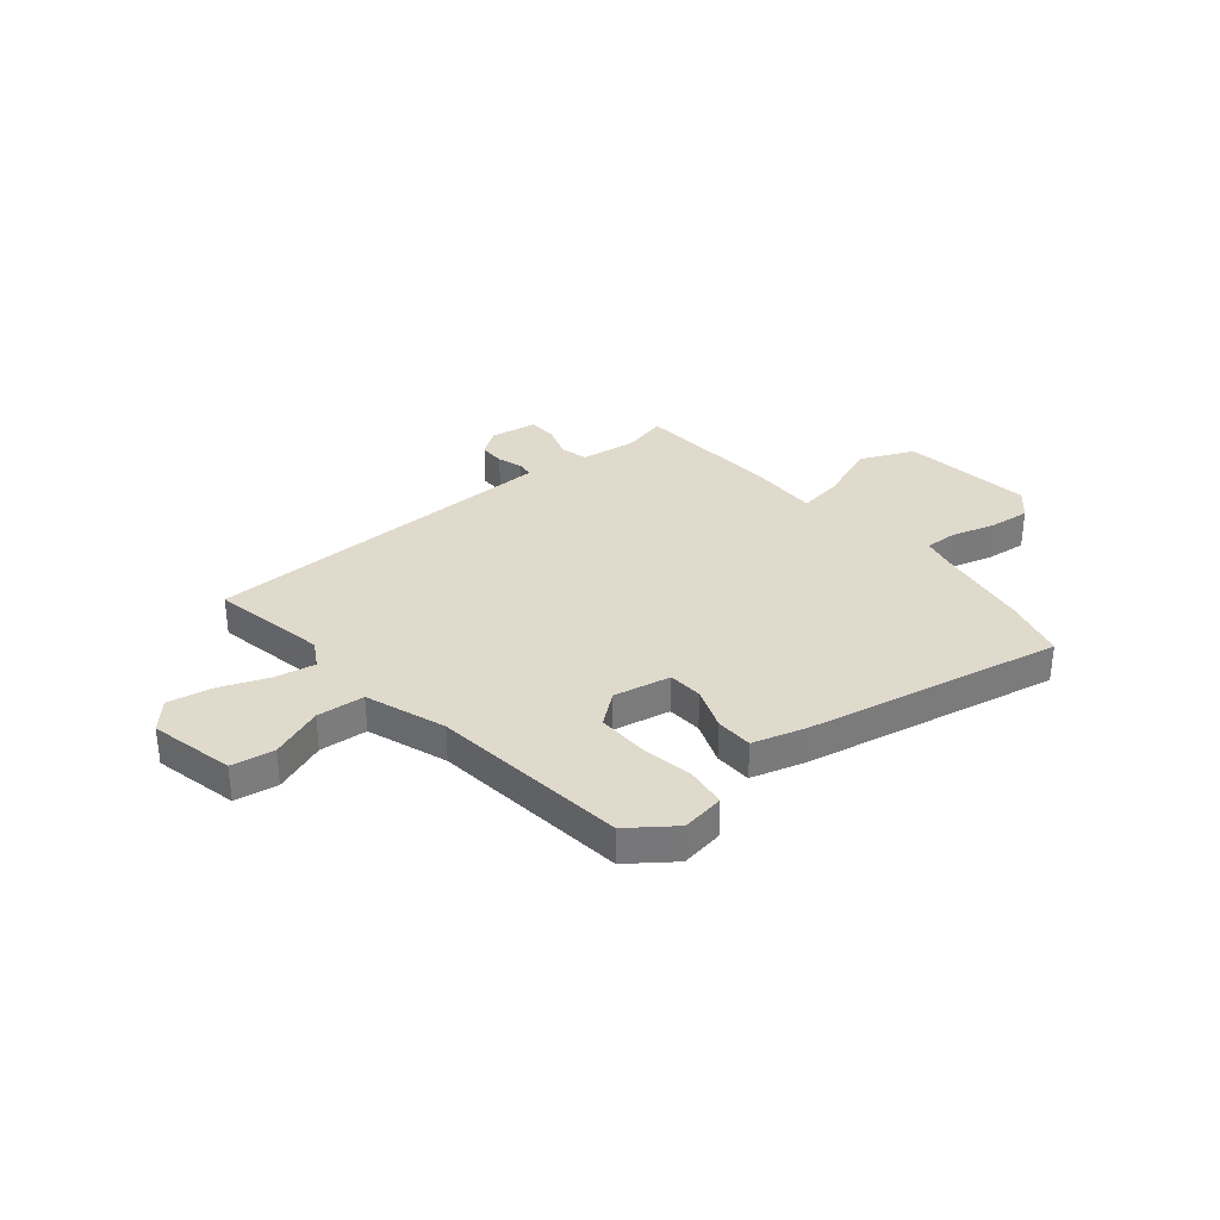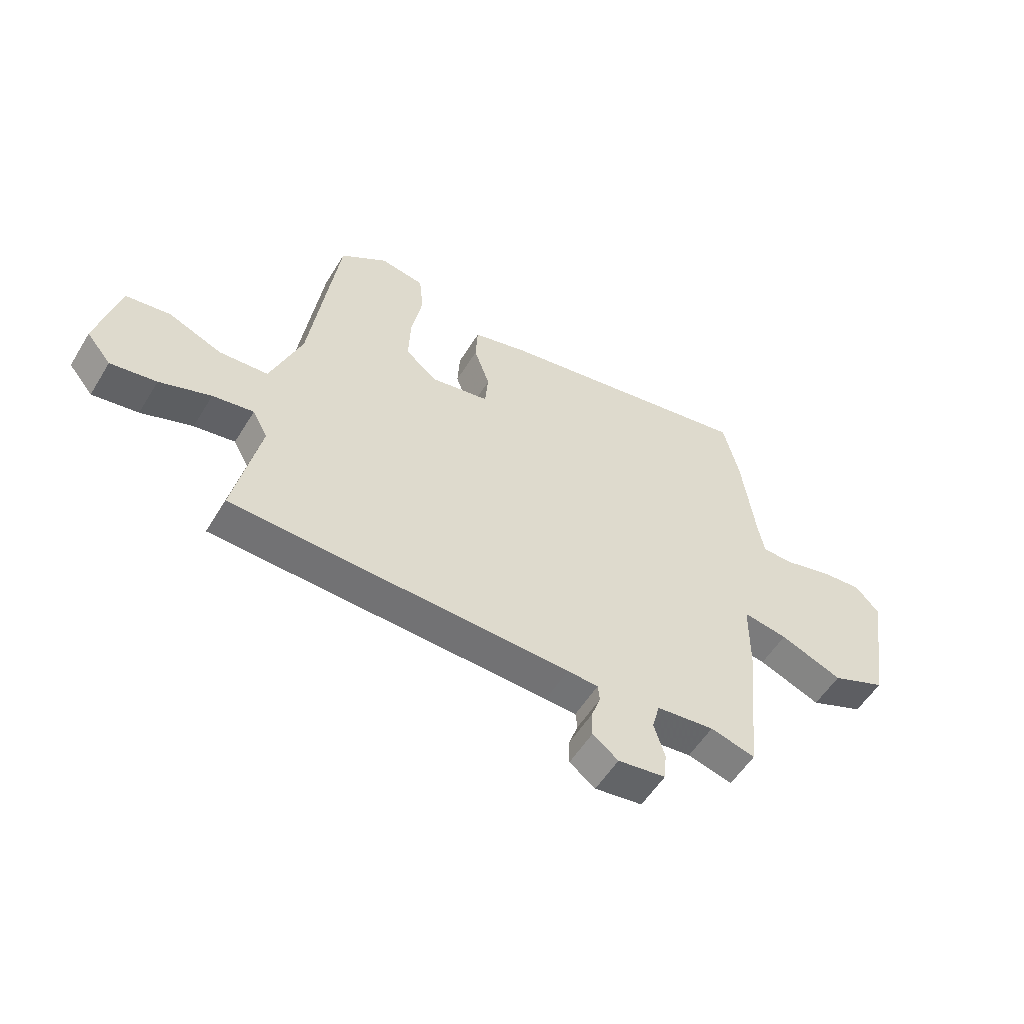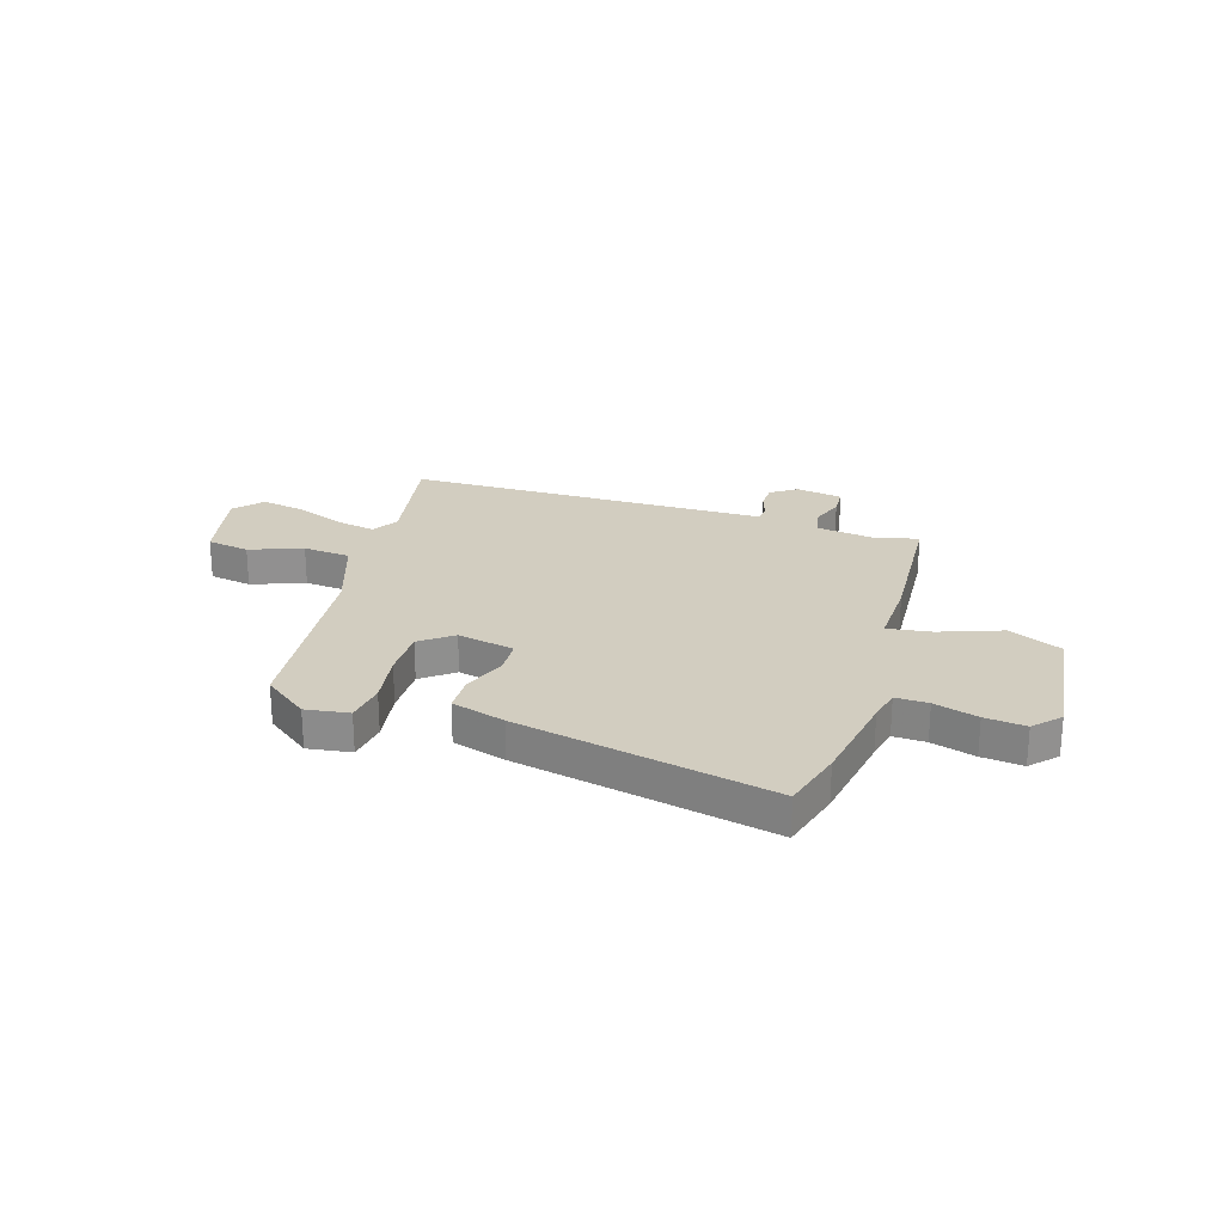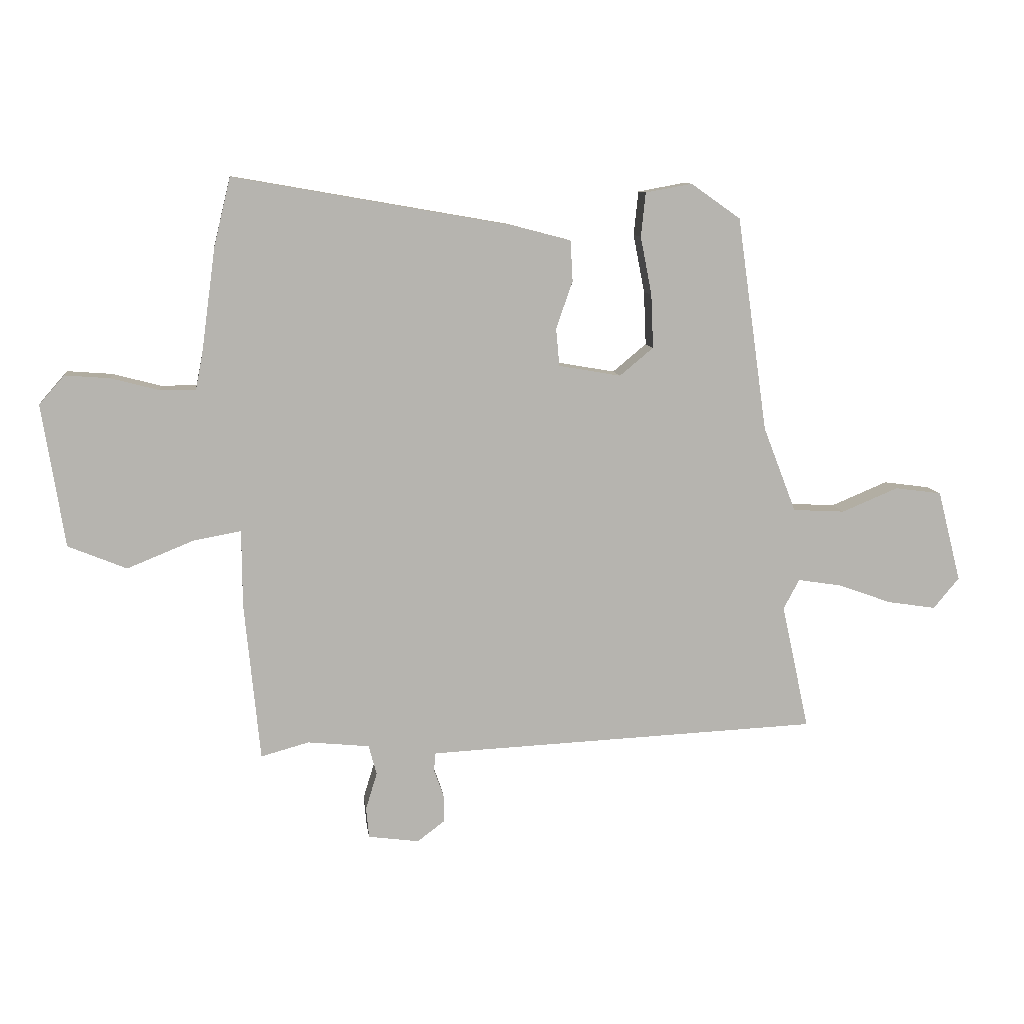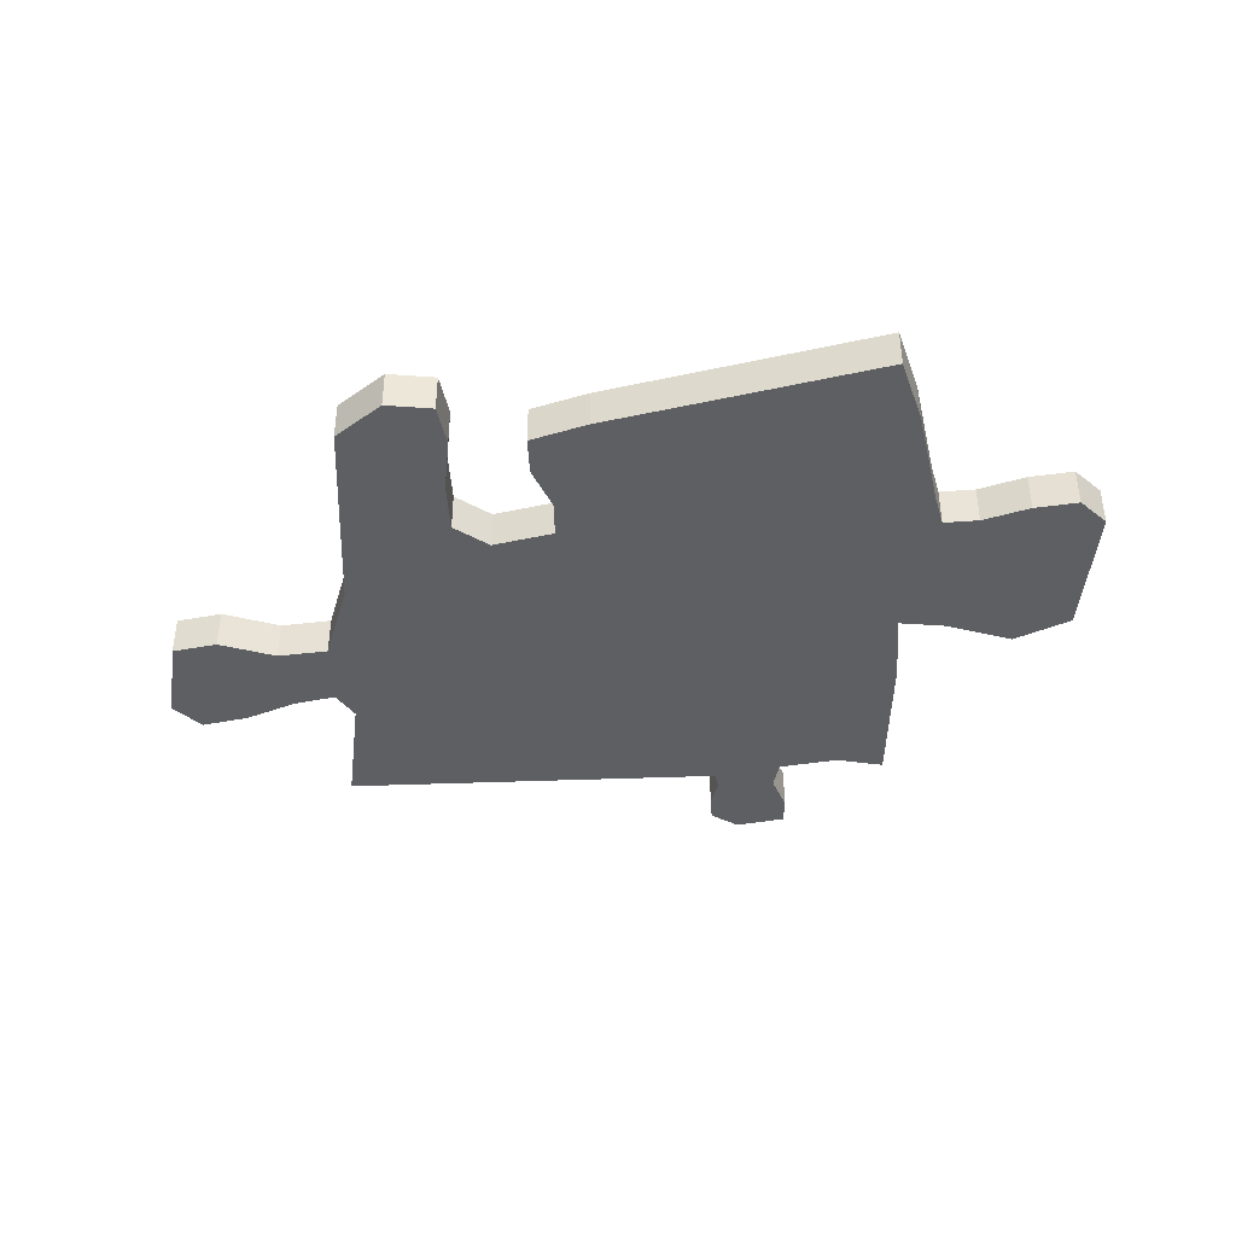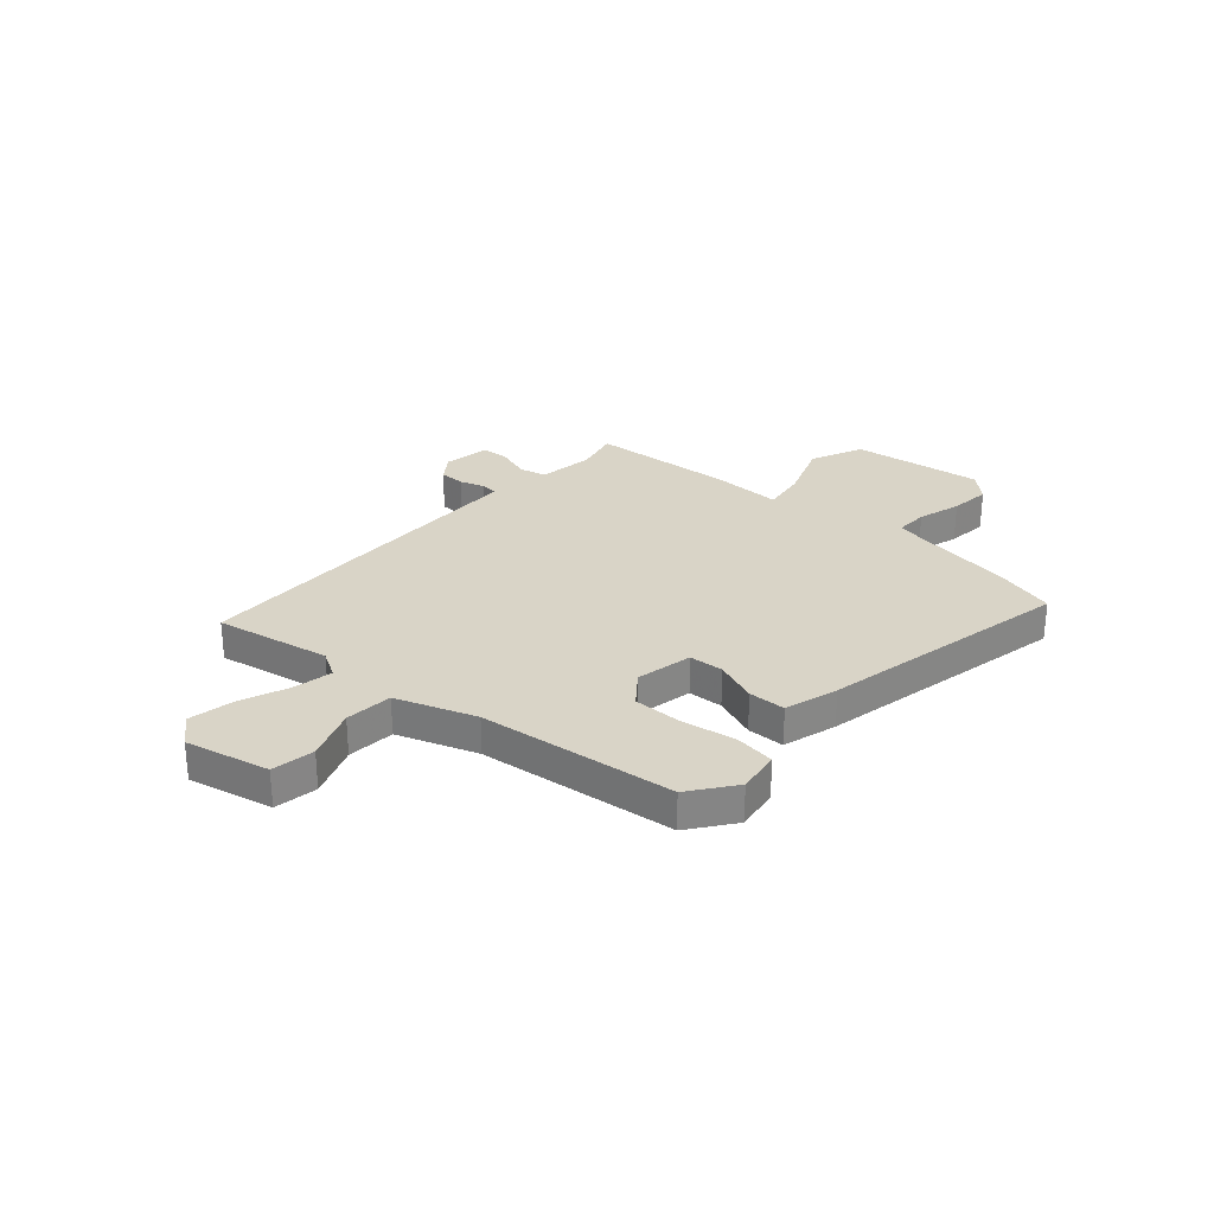
<metadata>
{"format":"obj","ext":"obj","renderer":"f3d","projection":"perspective","resolution":1024,"background":"white","views":[{"elev":33.1,"azim":-38.2,"up":"+Y"},{"elev":-54.6,"azim":-30.9,"up":"+Z"},{"elev":24.5,"azim":19.4,"up":"+Y"},{"elev":9.8,"azim":172.7,"up":"+Z"},{"elev":-40.2,"azim":5.3,"up":"+Y"},{"elev":28.6,"azim":-46.8,"up":"+Y"}]}
</metadata>
<code>
v -0.545 0.07 -0.46
v -0.497 0.07 -0.24
v -0.525 0.07 -0.188
v -0.601 0.07 -0.2
v -0.696 0.07 -0.234
v -0.781 0.07 -0.247
v -0.826 0.07 -0.193
v -0.785 0.07 -0.033
v -0.703 0.07 -0.022
v -0.604 0.07 -0.063
v -0.513 0.07 -0.058
v -0.455 0.07 0.092
v -0.402 0.07 0.467
v -0.315 0.07 0.528
v -0.233 0.07 0.513
v -0.225 0.07 0.436
v -0.245 0.07 0.334
v -0.249 0.07 0.24
v -0.19 0.07 0.191
v -0.081 0.07 0.21
v -0.075 0.07 0.276
v -0.104 0.07 0.359
v -0.1 0.07 0.43
v 0.003 0.07 0.457
v 0.49 0.07 0.542
v 0.519 0.07 0.423
v 0.544 0.07 0.239
v 0.556 0.07 0.177
v 0.618 0.07 0.177
v 0.702 0.07 0.199
v 0.78 0.07 0.205
v 0.824 0.07 0.155
v 0.785 0.07 -0.094
v 0.683 0.07 -0.136
v 0.567 0.07 -0.089
v 0.484 0.07 -0.074
v 0.483 0.07 -0.209
v 0.456 0.07 -0.485
v 0.372 0.07 -0.462
v 0.264 0.07 -0.473
v 0.25 0.07 -0.525
v 0.27 0.07 -0.59
v 0.265 0.07 -0.643
v 0.176 0.07 -0.655
v 0.128 0.07 -0.619
v 0.129 0.07 -0.57
v 0.146 0.07 -0.523
v 0.143 0.07 -0.491
v 0.085 0.07 -0.488
v -0.545 0 -0.46
v -0.497 0 -0.24
v -0.525 0 -0.188
v -0.601 0 -0.2
v -0.696 0 -0.234
v -0.781 0 -0.247
v -0.826 0 -0.193
v -0.785 0 -0.033
v -0.703 0 -0.022
v -0.604 0 -0.063
v -0.513 0 -0.058
v -0.455 0 0.092
v -0.402 0 0.467
v -0.315 0 0.528
v -0.233 0 0.513
v -0.225 0 0.436
v -0.245 0 0.334
v -0.249 0 0.24
v -0.19 0 0.191
v -0.081 0 0.21
v -0.075 0 0.276
v -0.104 0 0.359
v -0.1 0 0.43
v 0.003 0 0.457
v 0.49 0 0.542
v 0.519 0 0.423
v 0.544 0 0.239
v 0.556 0 0.177
v 0.618 0 0.177
v 0.702 0 0.199
v 0.78 0 0.205
v 0.824 0 0.155
v 0.785 0 -0.094
v 0.683 0 -0.136
v 0.567 0 -0.089
v 0.484 0 -0.074
v 0.483 0 -0.209
v 0.456 0 -0.485
v 0.372 0 -0.462
v 0.264 0 -0.473
v 0.25 0 -0.525
v 0.27 0 -0.59
v 0.265 0 -0.643
v 0.176 0 -0.655
v 0.128 0 -0.619
v 0.129 0 -0.57
v 0.146 0 -0.523
v 0.143 0 -0.491
v 0.085 0 -0.488
f 44 45 46 47
f 44 47 48
f 41 42 43 44
f 40 41 44 48
f 36 37 38 39
f 36 39 40
f 32 33 34 35
f 32 35 36
f 29 30 31 32
f 28 29 32 36
f 27 28 36 40
f 21 22 23 24
f 20 21 24 25
f 14 15 16 17
f 12 13 14 17
f 11 12 17 18
f 7 8 9 10
f 7 10 11
f 4 5 6 7
f 3 4 7 11
f 2 3 11 18
f 49 1 2 18
f 20 25 26 27
f 19 20 27 40
f 40 48 49
f 18 19 40 49
f 96 95 94 93
f 97 96 93
f 93 92 91 90
f 97 93 90 89
f 88 87 86 85
f 89 88 85
f 84 83 82 81
f 85 84 81
f 81 80 79 78
f 85 81 78 77
f 89 85 77 76
f 73 72 71 70
f 74 73 70 69
f 66 65 64 63
f 66 63 62 61
f 67 66 61 60
f 59 58 57 56
f 60 59 56
f 56 55 54 53
f 60 56 53 52
f 67 60 52 51
f 67 51 50 98
f 76 75 74 69
f 89 76 69 68
f 98 97 89
f 98 89 68 67
f 1 50 51 2
f 2 51 52 3
f 3 52 53 4
f 4 53 54 5
f 5 54 55 6
f 6 55 56 7
f 7 56 57 8
f 8 57 58 9
f 9 58 59 10
f 10 59 60 11
f 11 60 61 12
f 12 61 62 13
f 13 62 63 14
f 14 63 64 15
f 15 64 65 16
f 16 65 66 17
f 17 66 67 18
f 18 67 68 19
f 19 68 69 20
f 20 69 70 21
f 21 70 71 22
f 22 71 72 23
f 23 72 73 24
f 24 73 74 25
f 25 74 75 26
f 26 75 76 27
f 27 76 77 28
f 28 77 78 29
f 29 78 79 30
f 30 79 80 31
f 31 80 81 32
f 32 81 82 33
f 33 82 83 34
f 34 83 84 35
f 35 84 85 36
f 36 85 86 37
f 37 86 87 38
f 38 87 88 39
f 39 88 89 40
f 40 89 90 41
f 41 90 91 42
f 42 91 92 43
f 43 92 93 44
f 44 93 94 45
f 45 94 95 46
f 46 95 96 47
f 47 96 97 48
f 48 97 98 49
f 49 98 50 1

</code>
